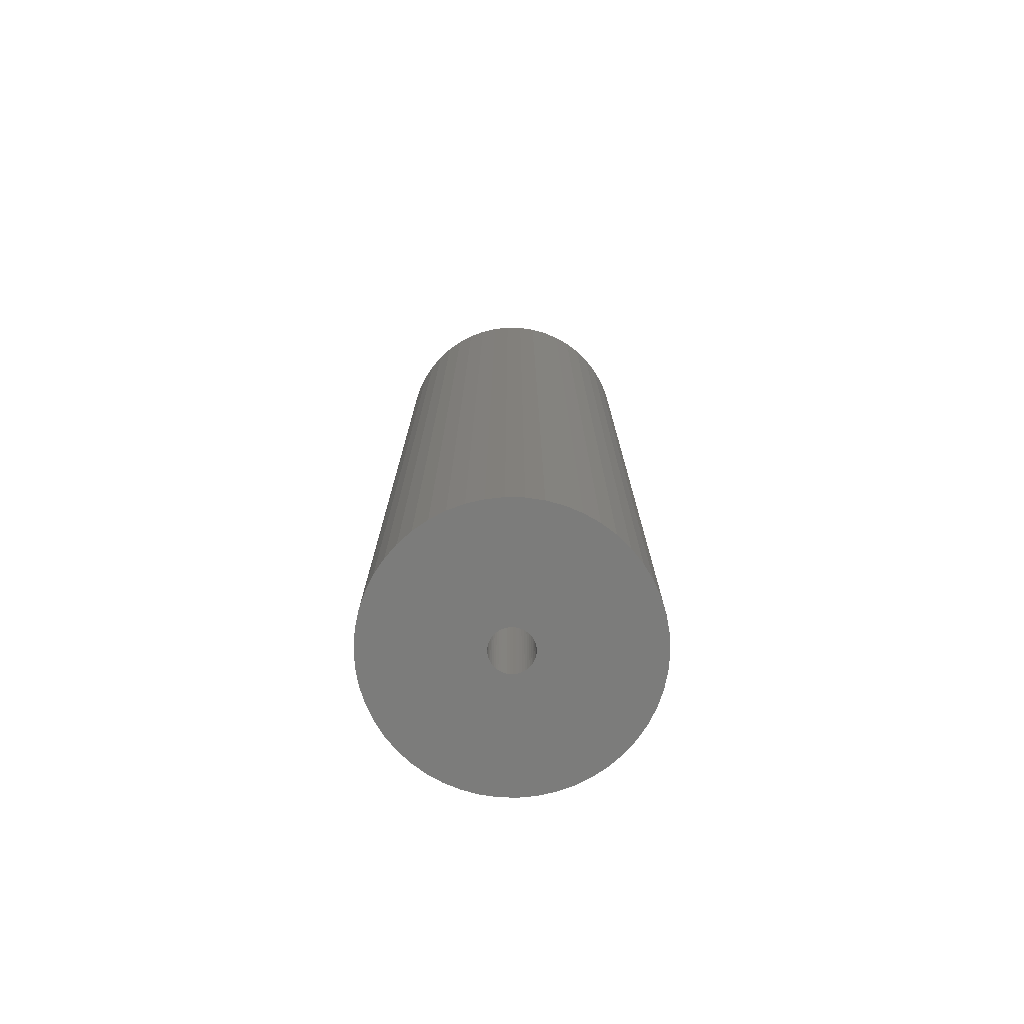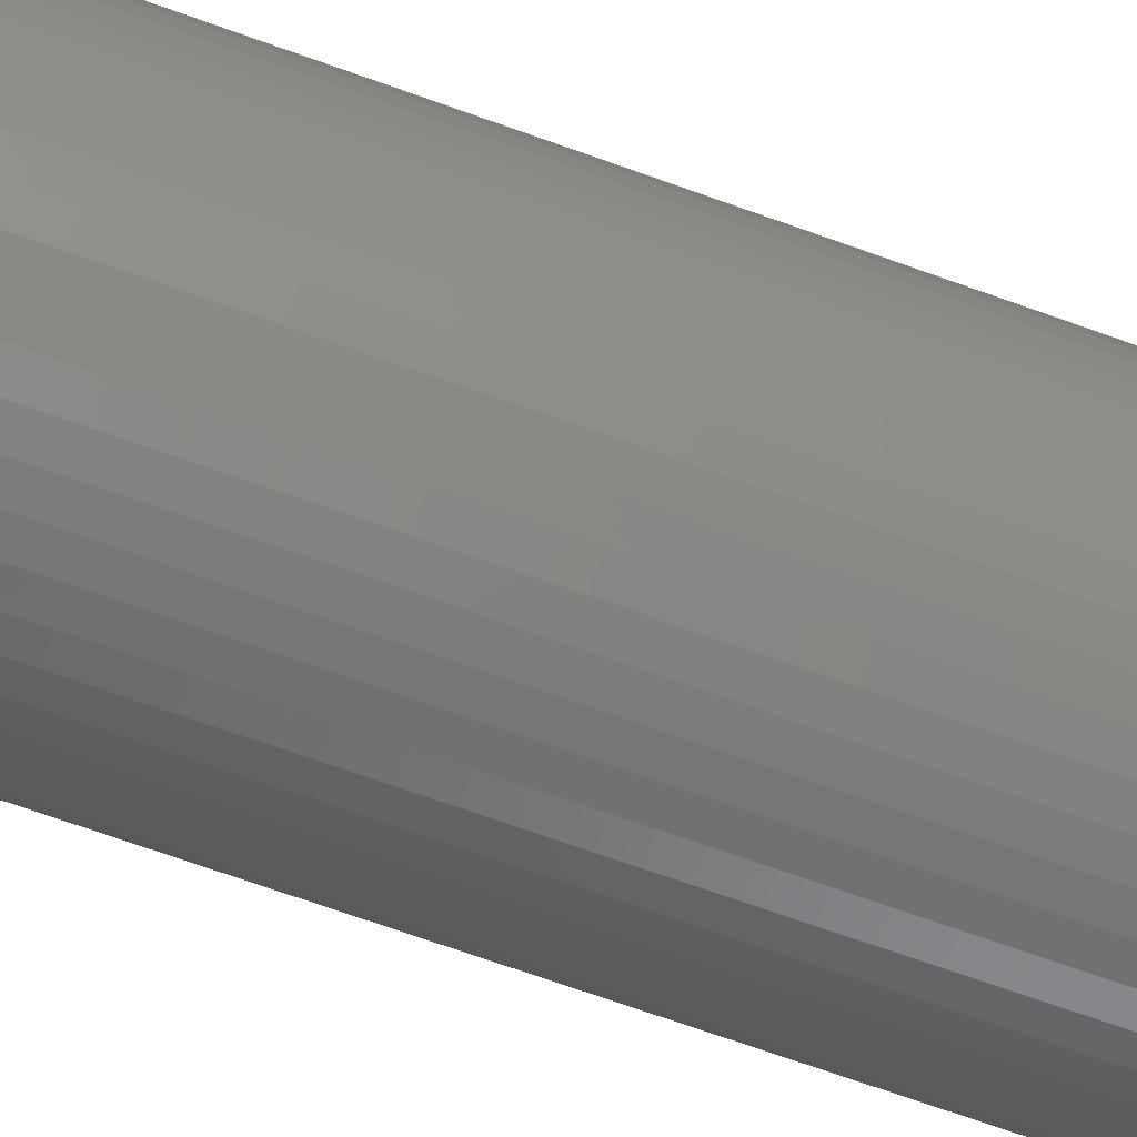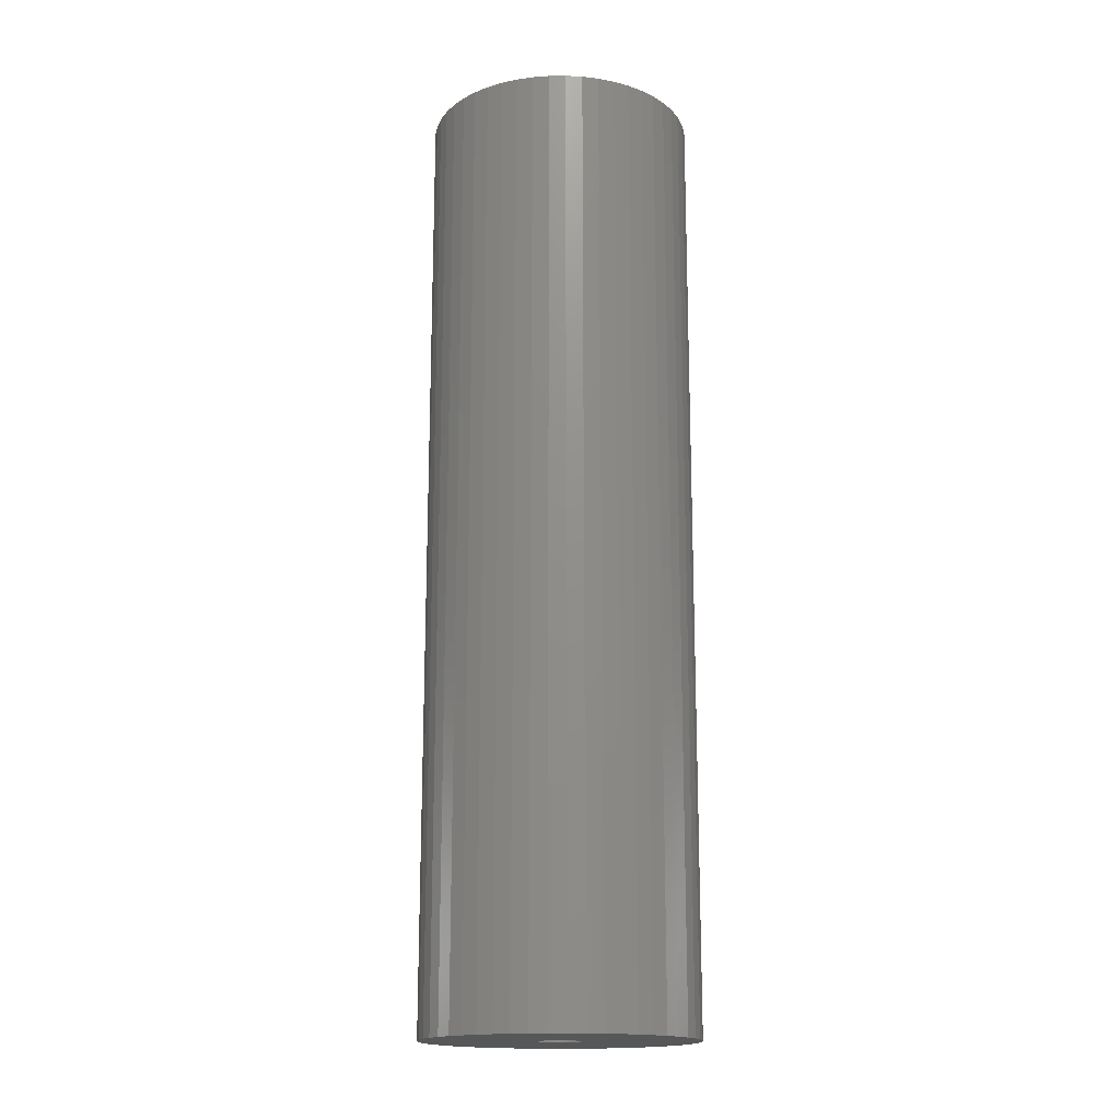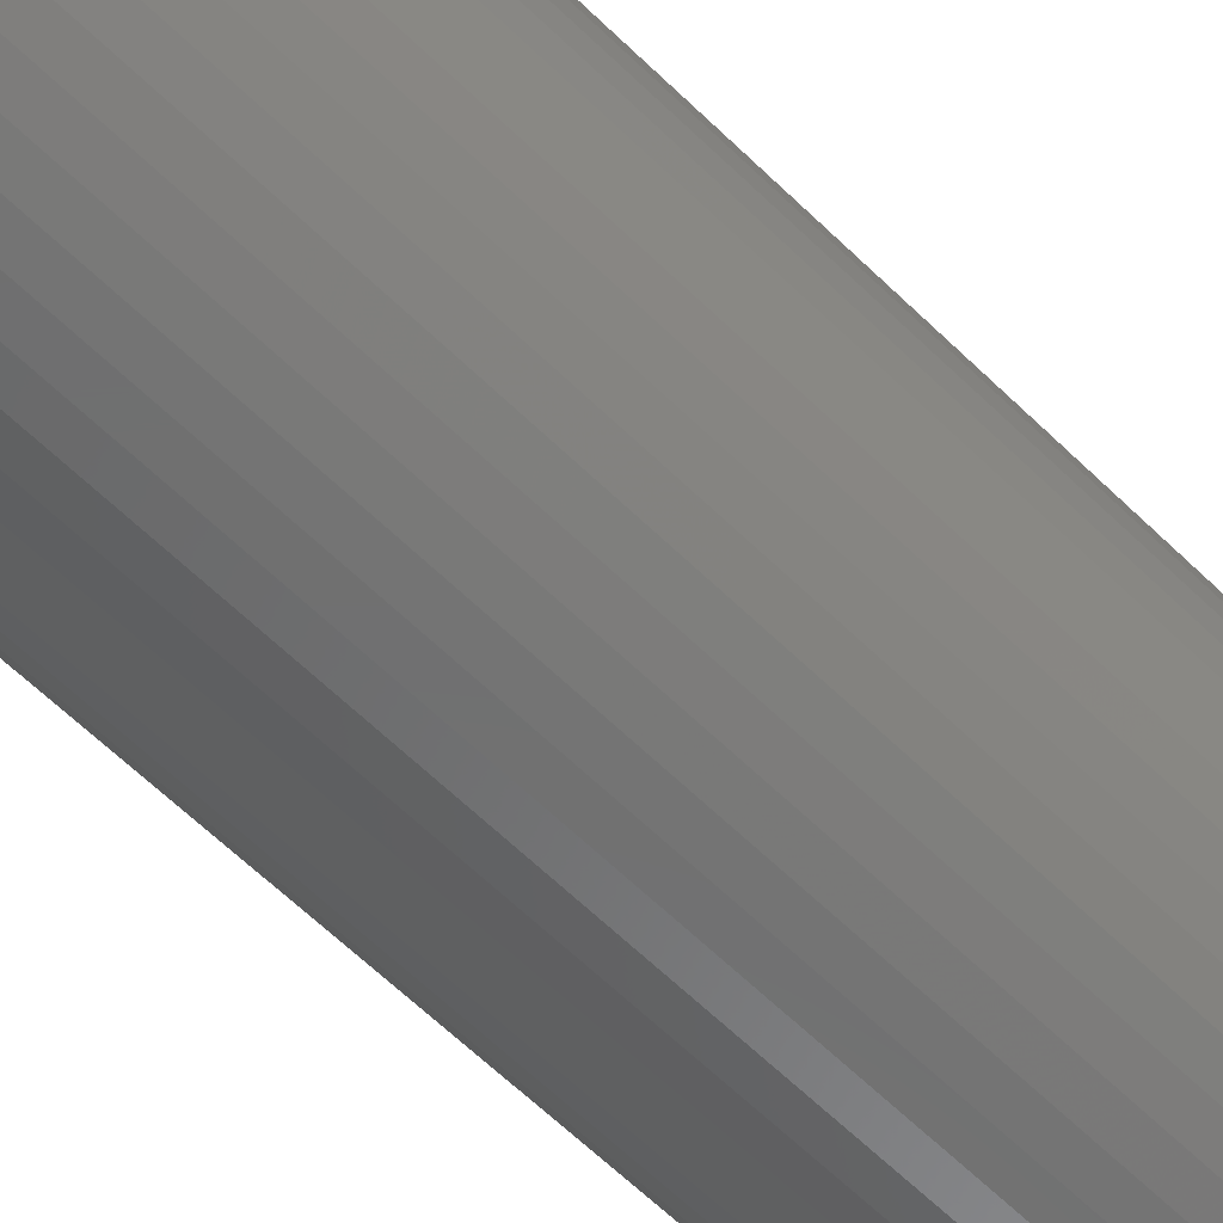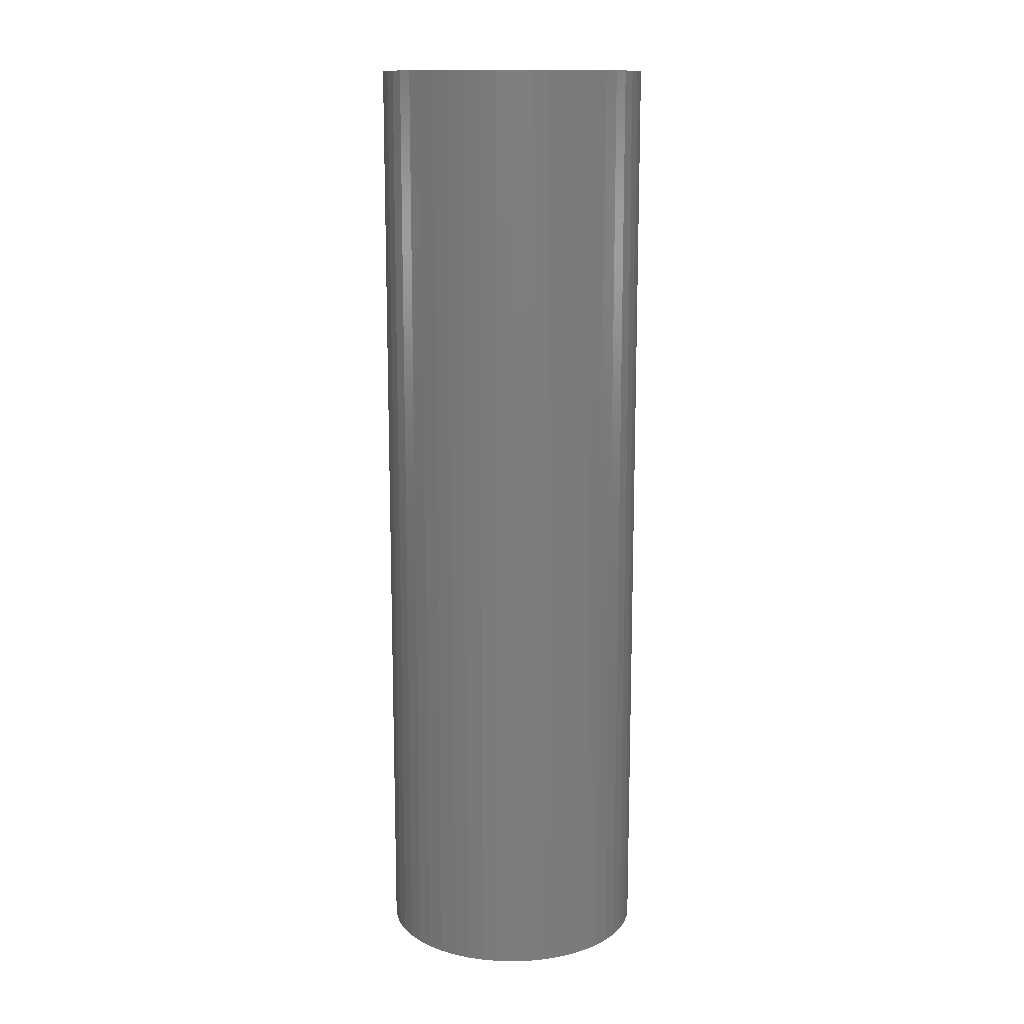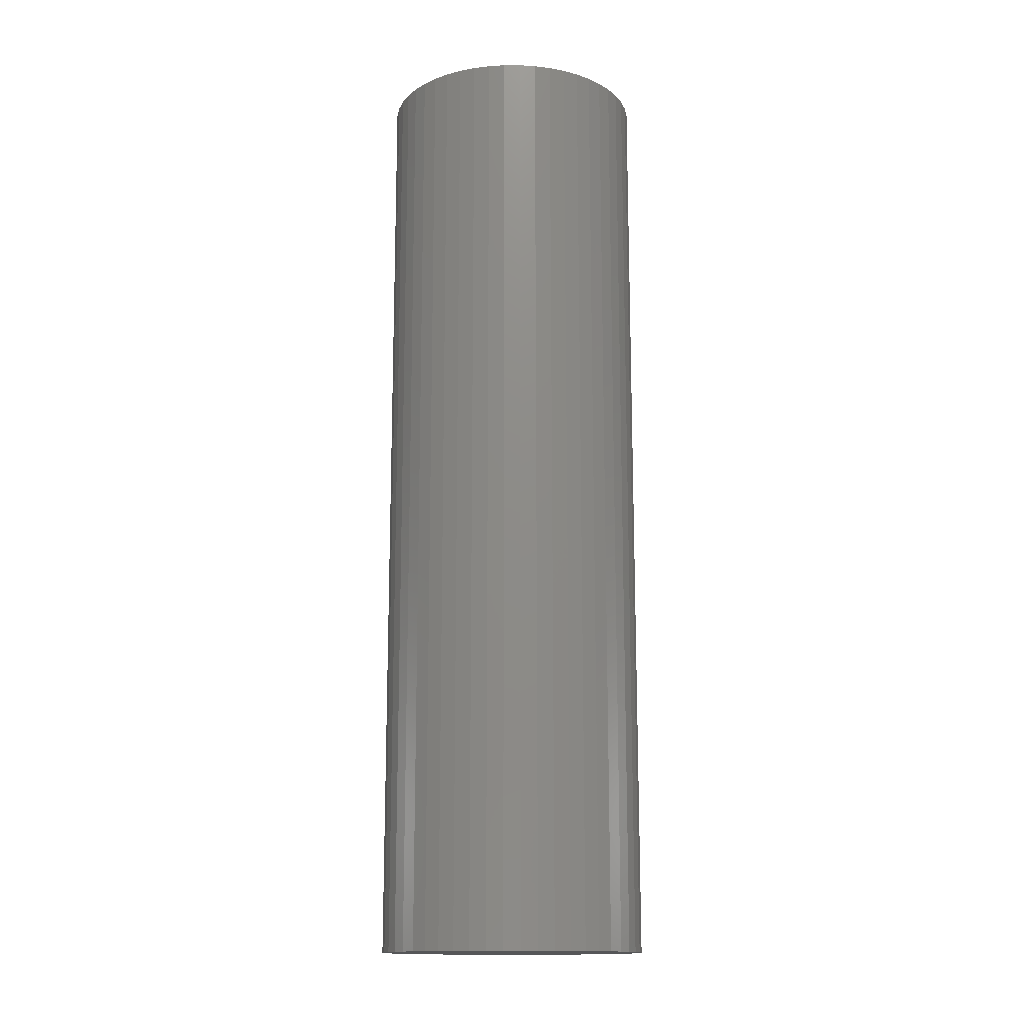
<metadata>
{"format":"stl","ext":"stl","renderer":"f3d","projection":"perspective","resolution":1024,"background":"white","views":[{"elev":-75.6,"azim":78.1,"up":"+Z"},{"elev":-68.2,"azim":70.0,"up":"+Y"},{"elev":-16.9,"azim":-63.7,"up":"+Z"},{"elev":-61.1,"azim":-135.0,"up":"+Y"},{"elev":13.4,"azim":154.1,"up":"+Z"},{"elev":-14.8,"azim":50.4,"up":"+Z"}]}
</metadata>
<code>
# stl→obj: 200 verts, 400 faces
v 11.5 0 40.5
v 11.41 1.441 -40.5
v 11.41 1.441 40.5
v 11.5 0 -40.5
v -11.5 0 -40.5
v -11.41 1.441 40.5
v -11.41 1.441 -40.5
v -11.5 0 40.5
v 0.7221 11.48 -40.5
v -0.7221 11.48 40.5
v 0.7221 11.48 40.5
v -0.7221 11.48 -40.5
v 7.33 -8.861 -40.5
v 8.383 -7.872 40.5
v 7.33 -8.861 40.5
v 8.383 -7.872 -40.5
v 8.383 7.872 -40.5
v 7.33 8.861 40.5
v 8.383 7.872 40.5
v 7.33 8.861 -40.5
v -7.33 8.861 -40.5
v -8.383 7.872 40.5
v -7.33 8.861 40.5
v -8.383 7.872 -40.5
v -3.554 10.94 -40.5
v -4.896 10.41 40.5
v -3.554 10.94 40.5
v -4.896 10.41 -40.5
v 10.69 4.233 40.5
v 10.08 5.54 -40.5
v 10.08 5.54 40.5
v 10.69 4.233 -40.5
v 4.896 10.41 -40.5
v 3.554 10.94 40.5
v 4.896 10.41 40.5
v 3.554 10.94 -40.5
v 6.162 9.71 40.5
v 6.162 9.71 -40.5
v -10.08 5.54 -40.5
v -9.304 6.76 40.5
v -9.304 6.76 -40.5
v -10.08 5.54 40.5
v -11.14 2.86 40.5
v -11.14 2.86 -40.5
v -6.162 9.71 -40.5
v -6.162 9.71 40.5
v -2.155 11.3 40.5
v -2.155 11.3 -40.5
v 0.7221 -11.48 -40.5
v 2.155 -11.3 40.5
v 0.7221 -11.48 40.5
v 2.155 -11.3 -40.5
v 11.14 2.86 40.5
v 11.14 2.86 -40.5
v 9.304 6.76 40.5
v 9.304 6.76 -40.5
v 2.155 11.3 40.5
v 2.155 11.3 -40.5
v -10.69 4.233 -40.5
v -10.69 4.233 40.5
v 1.8 0 40.5
v 1.786 0.2256 40.5
v 11.41 -1.441 40.5
v 1.743 0.4476 40.5
v 1.786 -0.2256 40.5
v 1.674 0.6626 40.5
v 11.14 -2.86 40.5
v 1.577 0.8672 40.5
v 1.743 -0.4476 40.5
v 1.456 1.058 40.5
v 10.69 -4.233 40.5
v 1.312 1.232 40.5
v 1.674 -0.6626 40.5
v 1.147 1.387 40.5
v 10.08 -5.54 40.5
v 0.9645 1.52 40.5
v 1.577 -0.8672 40.5
v 0.7664 1.629 40.5
v 9.304 -6.76 40.5
v 0.5562 1.712 40.5
v 1.456 -1.058 40.5
v 0.3373 1.768 40.5
v 0.113 1.796 40.5
v -0.113 1.796 40.5
v -0.3373 1.768 40.5
v -0.5562 1.712 40.5
v -0.7664 1.629 40.5
v -0.9645 1.52 40.5
v -1.147 1.387 40.5
v -1.312 1.232 40.5
v -1.456 1.058 40.5
v 1.312 -1.232 40.5
v 1.147 -1.387 40.5
v 6.162 -9.71 40.5
v 0.9645 -1.52 40.5
v 4.896 -10.41 40.5
v 0.7664 -1.629 40.5
v 3.554 -10.94 40.5
v 0.5562 -1.712 40.5
v 0.3373 -1.768 40.5
v 0.113 -1.796 40.5
v -0.113 -1.796 40.5
v -0.7221 -11.48 40.5
v -0.3373 -1.768 40.5
v -2.155 -11.3 40.5
v -0.5562 -1.712 40.5
v -3.554 -10.94 40.5
v -0.7664 -1.629 40.5
v -4.896 -10.41 40.5
v -0.9645 -1.52 40.5
v -6.162 -9.71 40.5
v -1.147 -1.387 40.5
v -7.33 -8.861 40.5
v -1.312 -1.232 40.5
v -8.383 -7.872 40.5
v -1.456 -1.058 40.5
v -9.304 -6.76 40.5
v -1.577 -0.8672 40.5
v -10.08 -5.54 40.5
v -1.674 -0.6626 40.5
v -10.69 -4.233 40.5
v -1.743 -0.4476 40.5
v -11.14 -2.86 40.5
v -1.786 -0.2256 40.5
v -11.41 -1.441 40.5
v -1.8 0 40.5
v -1.577 0.8672 40.5
v -1.674 0.6626 40.5
v -1.743 0.4476 40.5
v -1.786 0.2256 40.5
v 11.41 -1.441 -40.5
v -11.41 -1.441 -40.5
v -10.69 -4.233 -40.5
v -11.14 -2.86 -40.5
v 6.162 -9.71 -40.5
v 3.554 -10.94 -40.5
v 4.896 -10.41 -40.5
v 10.69 -4.233 -40.5
v 10.08 -5.54 -40.5
v 11.14 -2.86 -40.5
v -0.7221 -11.48 -40.5
v -4.896 -10.41 -40.5
v -3.554 -10.94 -40.5
v -8.383 -7.872 -40.5
v -9.304 -6.76 -40.5
v 1.8 0 -40.5
v 1.786 -0.2256 -40.5
v 1.743 -0.4476 -40.5
v 1.786 0.2256 -40.5
v 1.674 -0.6626 -40.5
v 1.577 -0.8672 -40.5
v 9.304 -6.76 -40.5
v 1.743 0.4476 -40.5
v 1.456 -1.058 -40.5
v 1.312 -1.232 -40.5
v 1.674 0.6626 -40.5
v 1.147 -1.387 -40.5
v 0.9645 -1.52 -40.5
v 1.577 0.8672 -40.5
v 0.7664 -1.629 -40.5
v 0.5562 -1.712 -40.5
v 1.456 1.058 -40.5
v 0.3373 -1.768 -40.5
v 0.113 -1.796 -40.5
v -0.113 -1.796 -40.5
v -0.3373 -1.768 -40.5
v -2.155 -11.3 -40.5
v -0.5562 -1.712 -40.5
v -0.7664 -1.629 -40.5
v -0.9645 -1.52 -40.5
v -6.162 -9.71 -40.5
v -1.147 -1.387 -40.5
v -7.33 -8.861 -40.5
v -1.312 -1.232 -40.5
v -1.456 -1.058 -40.5
v 1.312 1.232 -40.5
v 1.147 1.387 -40.5
v 0.9645 1.52 -40.5
v 0.7664 1.629 -40.5
v 0.5562 1.712 -40.5
v 0.3373 1.768 -40.5
v 0.113 1.796 -40.5
v -0.113 1.796 -40.5
v -0.3373 1.768 -40.5
v -0.5562 1.712 -40.5
v -0.7664 1.629 -40.5
v -0.9645 1.52 -40.5
v -1.147 1.387 -40.5
v -1.312 1.232 -40.5
v -1.456 1.058 -40.5
v -1.577 0.8672 -40.5
v -1.674 0.6626 -40.5
v -1.743 0.4476 -40.5
v -1.786 0.2256 -40.5
v -1.8 0 -40.5
v -1.577 -0.8672 -40.5
v -10.08 -5.54 -40.5
v -1.674 -0.6626 -40.5
v -1.743 -0.4476 -40.5
v -1.786 -0.2256 -40.5
f 1 2 3
f 2 1 4
f 5 6 7
f 6 5 8
f 9 10 11
f 10 9 12
f 13 14 15
f 14 13 16
f 17 18 19
f 18 17 20
f 21 22 23
f 22 21 24
f 25 26 27
f 26 25 28
f 29 30 31
f 30 29 32
f 33 34 35
f 34 33 36
f 20 37 18
f 37 20 38
f 39 40 41
f 40 39 42
f 41 22 24
f 22 41 40
f 7 43 44
f 43 7 6
f 45 23 46
f 23 45 21
f 12 47 10
f 47 12 48
f 49 50 51
f 50 49 52
f 53 32 29
f 32 53 54
f 3 54 53
f 54 3 2
f 55 17 19
f 17 55 56
f 31 56 55
f 56 31 30
f 36 57 34
f 57 36 58
f 58 11 57
f 11 58 9
f 38 35 37
f 35 38 33
f 59 42 39
f 42 59 60
f 61 1 3
f 62 3 53
f 1 61 63
f 64 53 29
f 65 63 61
f 66 29 31
f 63 65 67
f 68 31 55
f 69 67 65
f 70 55 19
f 67 69 71
f 72 19 18
f 73 71 69
f 74 18 37
f 71 73 75
f 76 37 35
f 77 75 73
f 78 35 34
f 75 77 79
f 80 34 57
f 81 79 77
f 79 81 14
f 3 62 61
f 53 64 62
f 29 66 64
f 31 68 66
f 55 70 68
f 19 72 70
f 18 74 72
f 37 76 74
f 35 78 76
f 82 57 11
f 34 80 78
f 57 82 80
f 11 83 82
f 11 84 83
f 10 84 11
f 84 10 85
f 47 85 10
f 85 47 86
f 27 86 47
f 86 27 87
f 26 87 27
f 87 26 88
f 46 88 26
f 88 46 89
f 23 89 46
f 89 23 90
f 90 22 91
f 22 90 23
f 92 14 81
f 14 92 15
f 93 15 92
f 15 93 94
f 95 94 93
f 94 95 96
f 97 96 95
f 96 97 98
f 99 98 97
f 98 99 50
f 100 50 99
f 50 100 51
f 101 51 100
f 102 51 101
f 103 102 104
f 105 104 106
f 102 103 51
f 107 106 108
f 109 108 110
f 111 110 112
f 113 112 114
f 115 114 116
f 117 116 118
f 119 118 120
f 121 120 122
f 123 122 124
f 104 105 103
f 125 124 126
f 40 91 22
f 91 40 127
f 106 107 105
f 42 127 40
f 108 109 107
f 127 42 128
f 110 111 109
f 60 128 42
f 112 113 111
f 128 60 129
f 114 115 113
f 43 129 60
f 116 117 115
f 129 43 130
f 118 119 117
f 6 130 43
f 120 121 119
f 130 6 126
f 122 123 121
f 8 126 6
f 124 125 123
f 126 8 125
f 63 4 1
f 4 63 131
f 132 8 5
f 8 132 125
f 133 123 134
f 123 133 121
f 135 15 94
f 15 135 13
f 136 96 98
f 96 136 137
f 52 98 50
f 98 52 136
f 44 60 59
f 60 44 43
f 28 46 26
f 46 28 45
f 48 27 47
f 27 48 25
f 75 138 71
f 138 75 139
f 71 140 67
f 140 71 138
f 67 131 63
f 131 67 140
f 141 51 103
f 51 141 49
f 142 107 109
f 107 142 143
f 144 117 145
f 117 144 115
f 134 125 132
f 125 134 123
f 146 4 131
f 147 131 140
f 4 146 2
f 148 140 138
f 149 2 146
f 150 138 139
f 2 149 54
f 151 139 152
f 153 54 149
f 154 152 16
f 54 153 32
f 155 16 13
f 156 32 153
f 157 13 135
f 32 156 30
f 158 135 137
f 159 30 156
f 160 137 136
f 30 159 56
f 161 136 52
f 162 56 159
f 56 162 17
f 131 147 146
f 140 148 147
f 138 150 148
f 139 151 150
f 152 154 151
f 16 155 154
f 13 157 155
f 135 158 157
f 137 160 158
f 163 52 49
f 136 161 160
f 52 163 161
f 49 164 163
f 49 165 164
f 141 165 49
f 165 141 166
f 167 166 141
f 166 167 168
f 143 168 167
f 168 143 169
f 142 169 143
f 169 142 170
f 171 170 142
f 170 171 172
f 173 172 171
f 172 173 174
f 174 144 175
f 144 174 173
f 176 17 162
f 17 176 20
f 177 20 176
f 20 177 38
f 178 38 177
f 38 178 33
f 179 33 178
f 33 179 36
f 180 36 179
f 36 180 58
f 181 58 180
f 58 181 9
f 182 9 181
f 183 9 182
f 12 183 184
f 48 184 185
f 183 12 9
f 25 185 186
f 28 186 187
f 45 187 188
f 21 188 189
f 24 189 190
f 41 190 191
f 39 191 192
f 59 192 193
f 44 193 194
f 184 48 12
f 7 194 195
f 145 175 144
f 175 145 196
f 185 25 48
f 197 196 145
f 186 28 25
f 196 197 198
f 187 45 28
f 133 198 197
f 188 21 45
f 198 133 199
f 189 24 21
f 134 199 133
f 190 41 24
f 199 134 200
f 191 39 41
f 132 200 134
f 192 59 39
f 200 132 195
f 193 44 59
f 5 195 132
f 194 7 44
f 195 5 7
f 137 94 96
f 94 137 135
f 79 139 75
f 139 79 152
f 167 103 105
f 103 167 141
f 173 111 113
f 111 173 171
f 144 113 115
f 113 144 173
f 145 119 197
f 119 145 117
f 197 121 133
f 121 197 119
f 14 152 79
f 152 14 16
f 143 105 107
f 105 143 167
f 171 109 111
f 109 171 142
f 129 192 128
f 192 129 193
f 159 70 162
f 70 159 68
f 181 80 82
f 80 181 180
f 180 78 80
f 78 180 179
f 186 86 87
f 86 186 185
f 128 191 127
f 191 128 192
f 147 61 146
f 61 147 65
f 160 99 97
f 99 160 161
f 177 72 74
f 72 177 176
f 178 74 76
f 74 178 177
f 91 189 90
f 189 91 190
f 189 89 90
f 89 189 188
f 146 62 149
f 62 146 61
f 166 106 104
f 106 166 168
f 161 100 99
f 100 161 163
f 162 72 176
f 72 162 70
f 183 83 84
f 83 183 182
f 179 76 78
f 76 179 178
f 126 194 130
f 194 126 195
f 130 193 129
f 193 130 194
f 127 190 91
f 190 127 191
f 184 84 85
f 84 184 183
f 185 85 86
f 85 185 184
f 187 87 88
f 87 187 186
f 188 88 89
f 88 188 187
f 148 65 147
f 65 148 69
f 163 101 100
f 101 163 164
f 156 68 159
f 68 156 66
f 153 66 156
f 66 153 64
f 149 64 153
f 64 149 62
f 182 82 83
f 82 182 181
f 158 97 95
f 97 158 160
f 155 93 92
f 93 155 157
f 155 81 154
f 81 155 92
f 165 104 102
f 104 165 166
f 124 195 126
f 195 124 200
f 120 199 122
f 199 120 198
f 114 175 116
f 175 114 174
f 150 69 148
f 69 150 73
f 151 73 150
f 73 151 77
f 157 95 93
f 95 157 158
f 154 77 151
f 77 154 81
f 170 112 110
f 112 170 172
f 164 102 101
f 102 164 165
f 122 200 124
f 200 122 199
f 172 114 112
f 114 172 174
f 169 110 108
f 110 169 170
f 168 108 106
f 108 168 169
f 116 196 118
f 196 116 175
f 118 198 120
f 198 118 196

</code>
